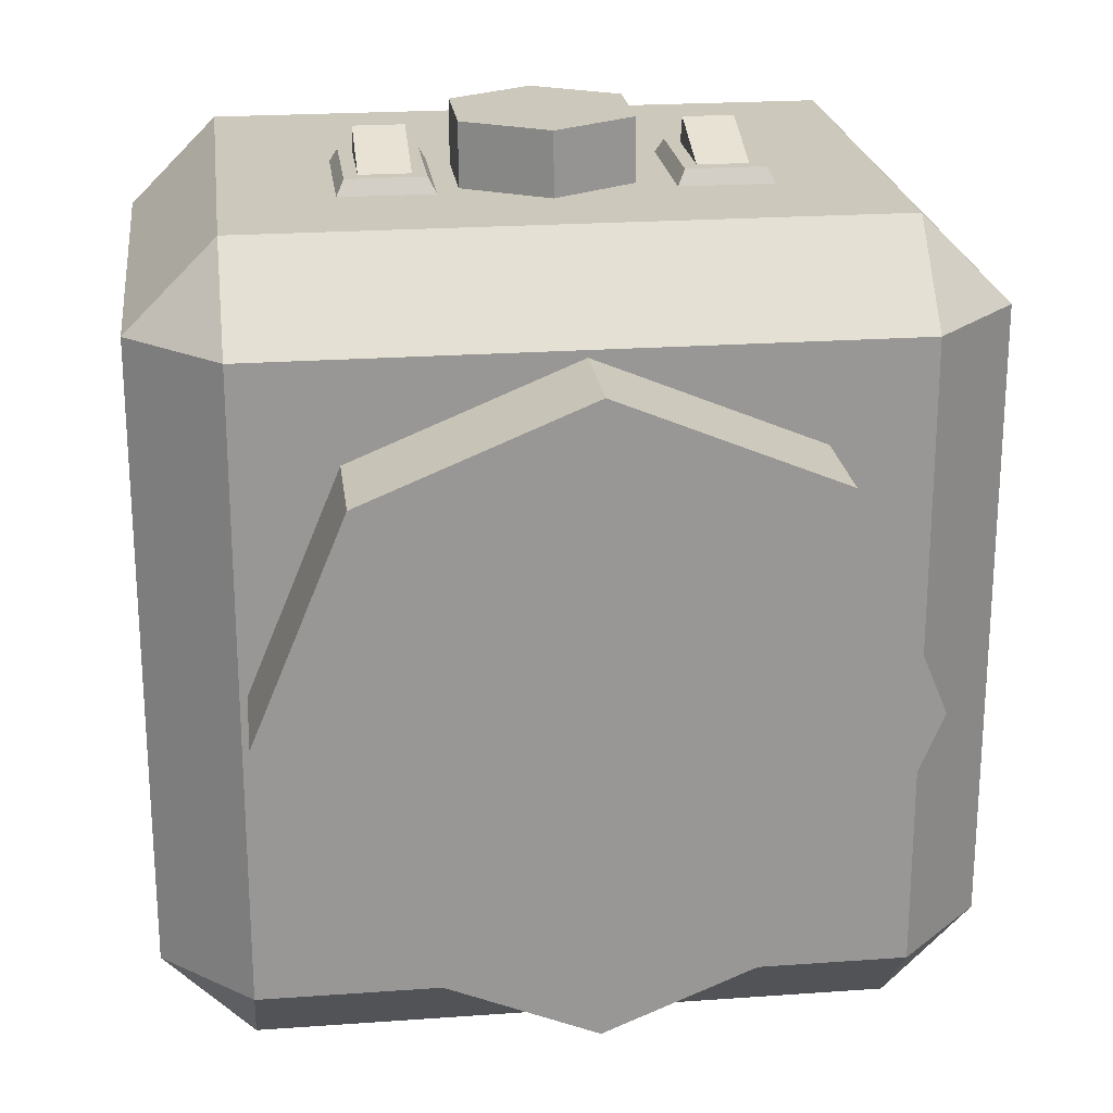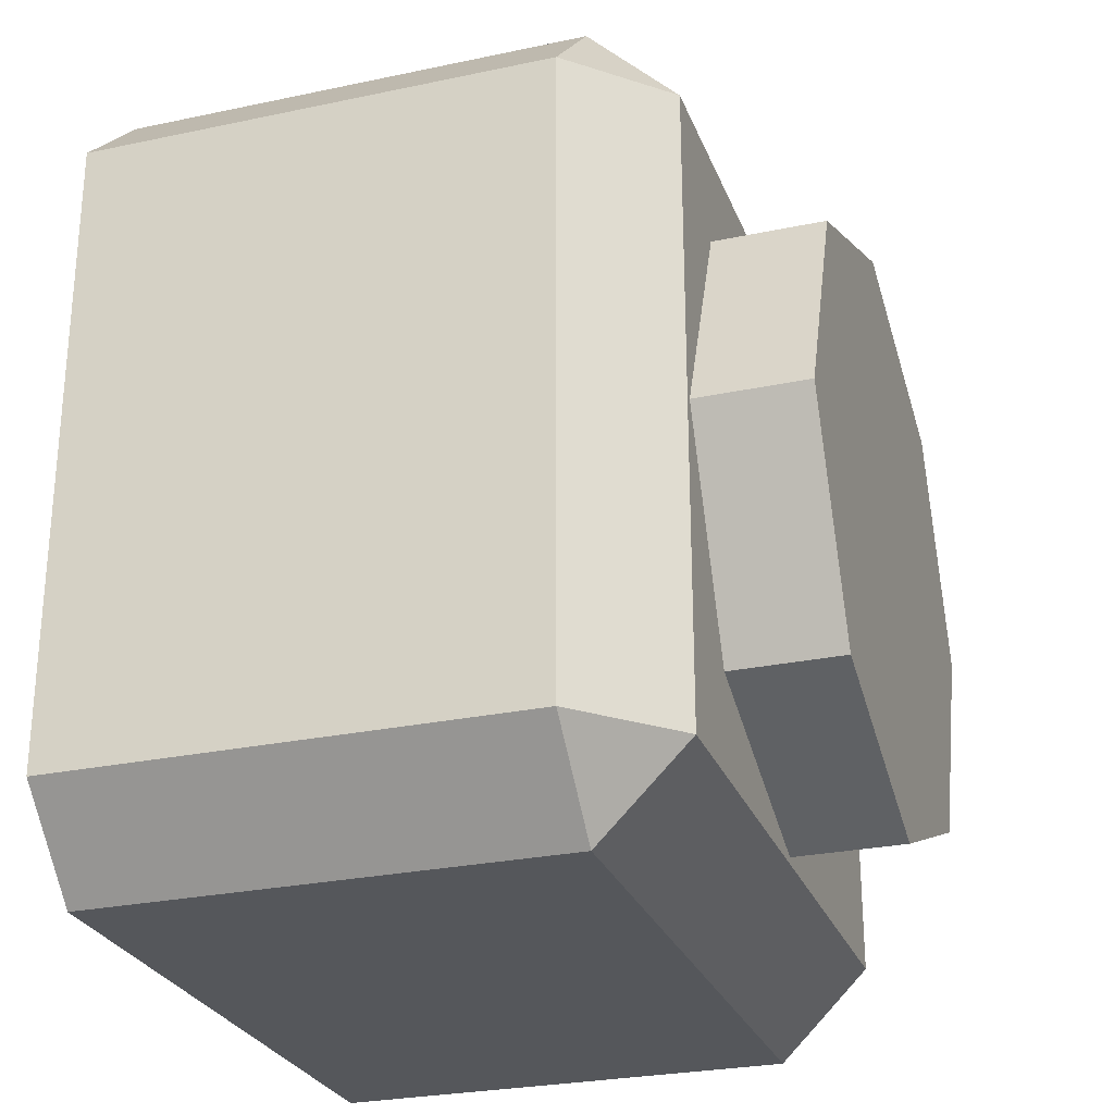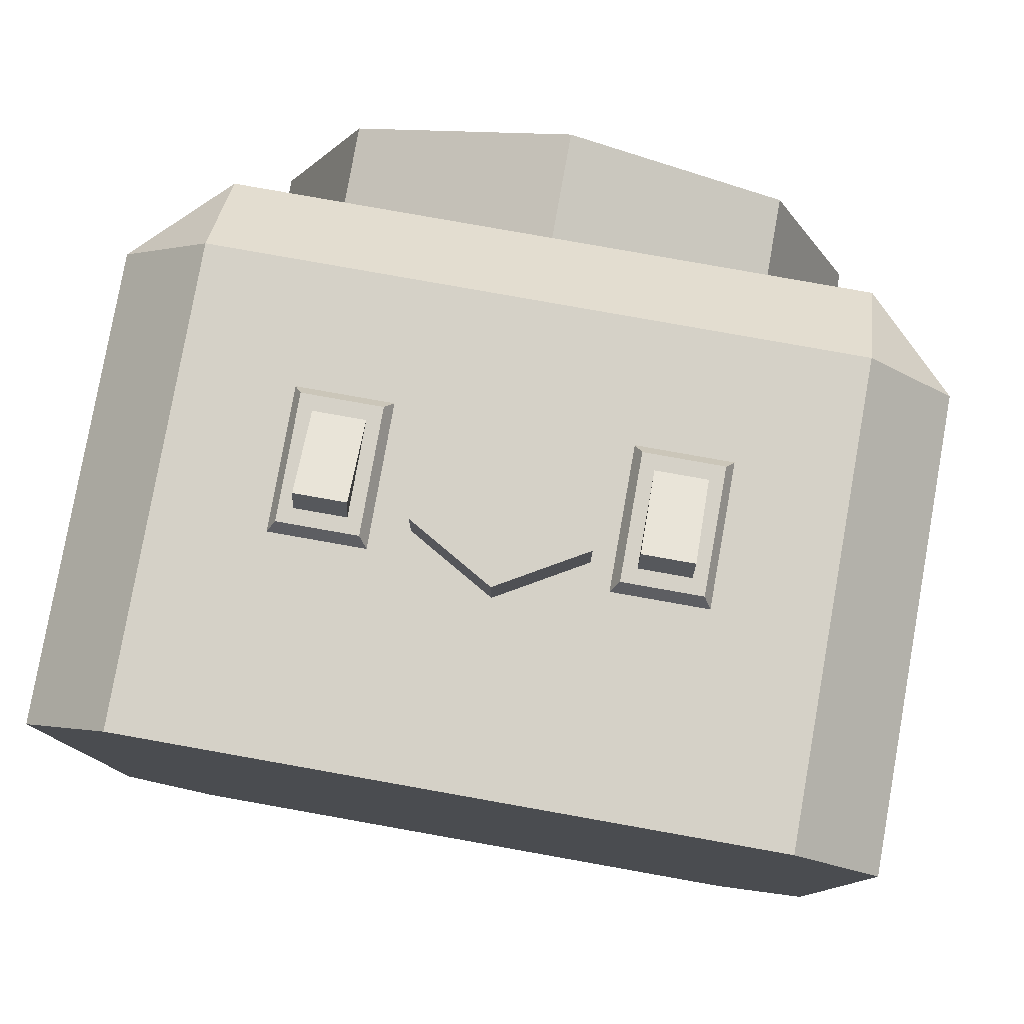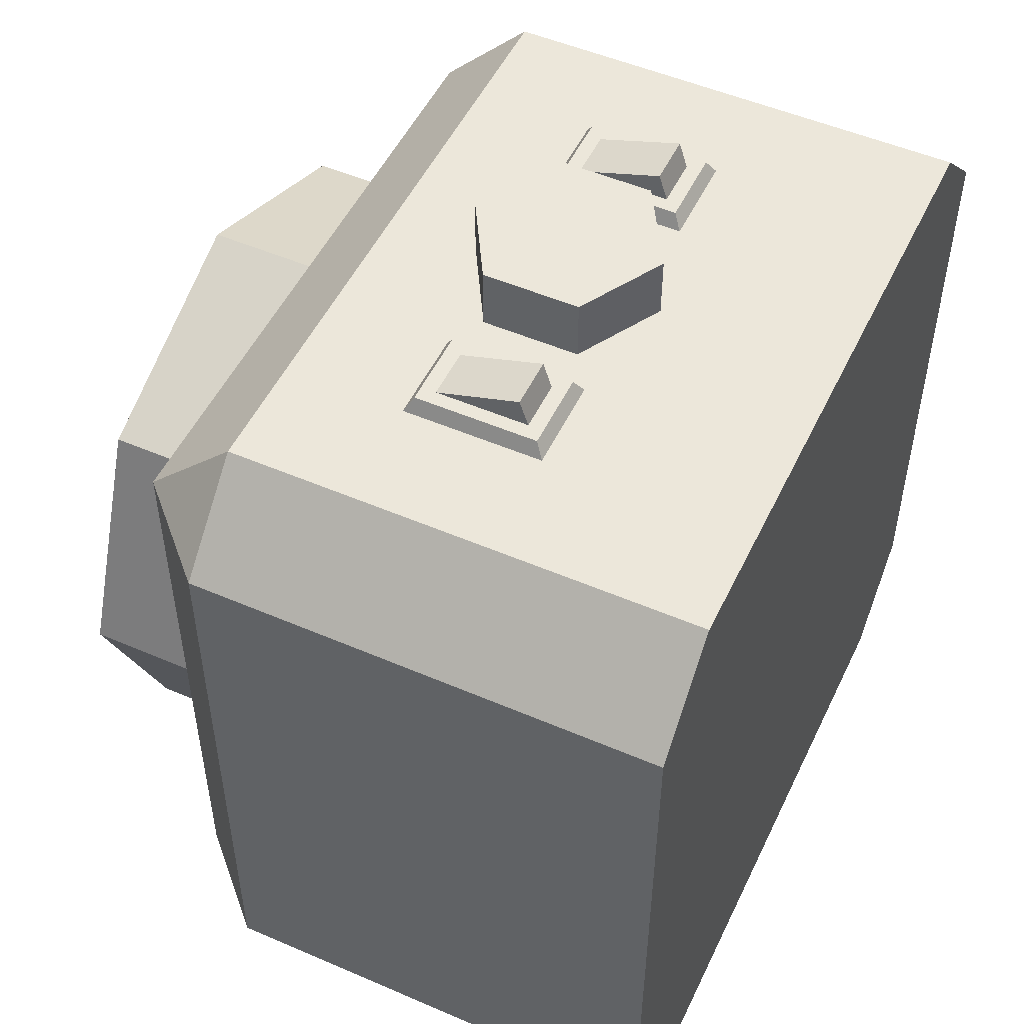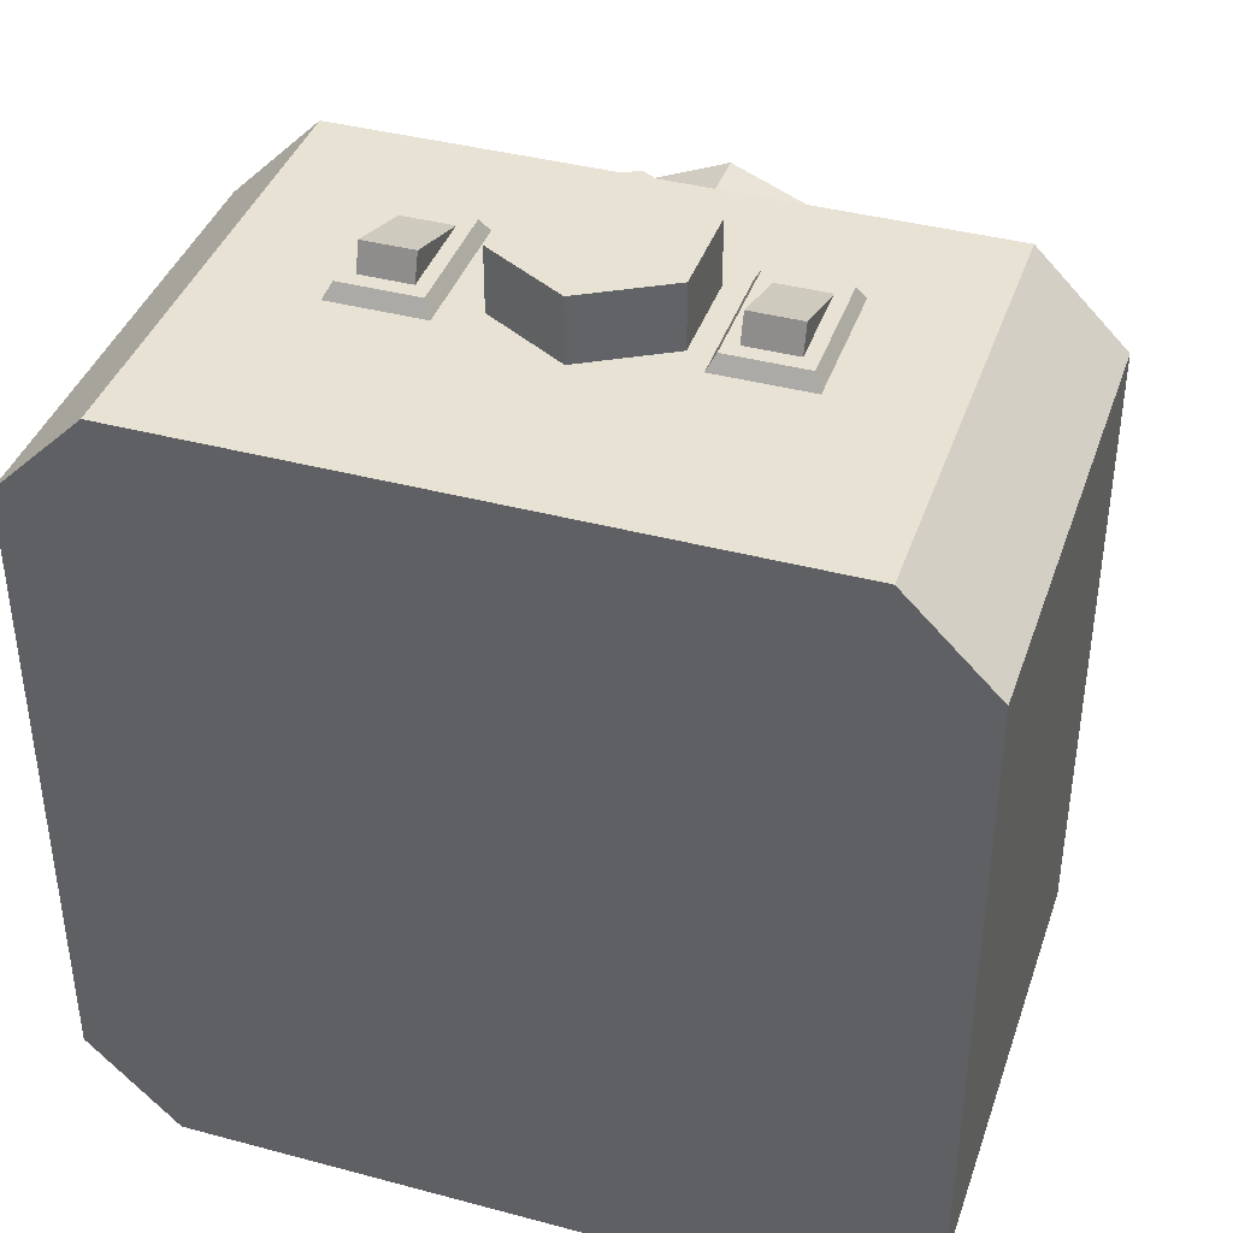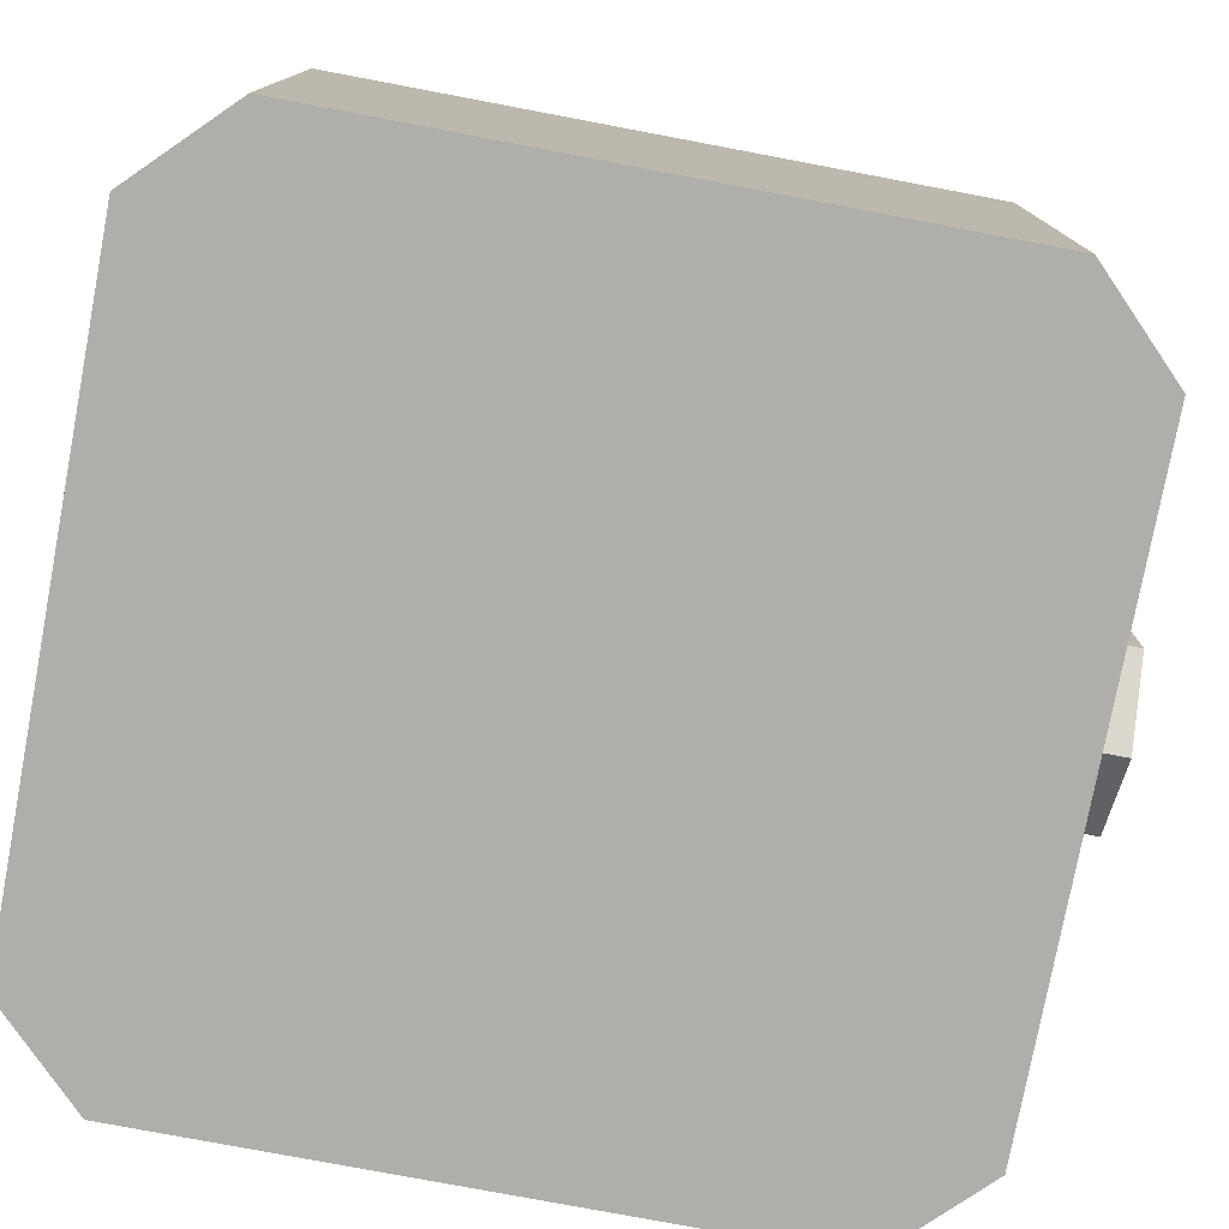
<metadata>
{"format":"obj","ext":"obj","renderer":"f3d","projection":"perspective","resolution":1024,"background":"white","views":[{"elev":22.2,"azim":172.9,"up":"+Z"},{"elev":-26.9,"azim":108.3,"up":"+Z"},{"elev":79.4,"azim":10.1,"up":"+Z"},{"elev":51.3,"azim":-64.9,"up":"+Z"},{"elev":39.7,"azim":18.3,"up":"+Z"},{"elev":-77.6,"azim":-100.7,"up":"+Y"}]}
</metadata>
<code>
g SM_Prop_Blender_01
v 0.05551 0.141 -0.05551
v -2.745e-09 0.141 -0.0785
v -0.05551 0.141 -0.05551
v -0.0785 0.141 0
v -0.05551 0.141 0.05551
v -2.745e-09 0.141 0.0785
v 0.05551 0.141 0.05551
v 0.0785 0.141 0
v 0.05551 0.1689 -0.05551
v -2.745e-09 0.1689 -0.0785
v -0.05551 0.1689 -0.05551
v -0.0785 0.1689 0
v -0.05551 0.1689 0.05551
v -2.745e-09 0.1689 0.0785
v 0.05551 0.1689 0.05551
v 0.0785 0.1689 0
v 3.518e-10 0.1689 1.903e-10
v 0.05242 0.05241 0.1029
v 0.05242 0.08776 0.1029
v 0.0287 0.05241 0.1029
v 0.0287 0.08776 0.1029
v 0.05047 0.05454 0.1066
v 0.05047 0.08563 0.1066
v 0.03065 0.05454 0.1066
v 0.03065 0.08563 0.1066
v 0.04699 0.05834 0.1066
v 0.04699 0.08183 0.1066
v 0.03413 0.05834 0.1066
v 0.03413 0.08183 0.1066
v 0.04699 0.06057 0.1135
v 0.03413 0.06057 0.1135
v -0.05242 0.05241 0.1029
v -0.05242 0.08776 0.1029
v -0.0287 0.05241 0.1029
v -0.0287 0.08776 0.1029
v -0.05047 0.05454 0.1066
v -0.05047 0.08563 0.1066
v -0.03065 0.05454 0.1066
v -0.03065 0.08563 0.1066
v -0.04699 0.05834 0.1066
v -0.04699 0.08183 0.1066
v -0.03413 0.05834 0.1066
v -0.03413 0.08183 0.1066
v -0.04699 0.06057 0.1135
v -0.03413 0.06057 0.1135
v -0.01924 0.08294 0.1013
v -0.01924 0.05844 0.1013
v 0.001972 0.0462 0.1013
v 0.02318 0.05844 0.1013
v 0.02318 0.08294 0.1013
v 0.001972 0.09518 0.1013
v -0.01924 0.08294 0.119
v -0.01924 0.05844 0.119
v 0.001972 0.0462 0.119
v 0.02318 0.05844 0.119
v 0.02318 0.08294 0.119
v 0.001972 0.09518 0.119
v -0.01113 0.07826 0.119
v -0.01113 0.06312 0.119
v 0.001972 0.05556 0.119
v 0.01508 0.06312 0.119
v 0.01508 0.07826 0.119
v 0.001972 0.08582 0.119
v -0.1029 0.1183 0.08029
v -0.08029 0.1183 0.1029
v -0.08029 0.141 0.08029
v 0.08029 0.141 0.08029
v 0.08029 0.1183 0.1029
v 0.1029 0.1183 0.08029
v -0.1029 0.1183 -0.08029
v -0.08029 0.141 -0.08029
v -0.08029 0.1183 -0.1029
v 0.08029 0.1183 -0.1029
v 0.08029 0.141 -0.08029
v 0.1029 0.1183 -0.08029
v -0.1029 0 0.08029
v -0.08029 0 0.1029
v 0.1029 0 0.08029
v 0.08029 0 0.1029
v -0.1029 0 -0.08029
v -0.08029 0 -0.1029
v 0.1029 0 -0.08029
v 0.08029 0 -0.1029
v -0.06029 0.04143 0.1029
v -0.06029 0.09809 0.1029
v 0.06029 0.04143 0.1029
v 0.06029 0.09809 0.1029
v -2.745e-09 0.141 -0.0785
v -2.745e-09 0.1689 -0.0785
v -0.05551 0.141 -0.05551
v -0.05551 0.1689 -0.05551
v -0.0785 0.141 0
v -0.0785 0.1689 0
v -0.05551 0.141 0.05551
v -0.05551 0.1689 0.05551
v -2.745e-09 0.141 0.0785
v -2.745e-09 0.1689 0.0785
v 0.05551 0.141 0.05551
v 0.05551 0.1689 0.05551
v 0.0785 0.141 0
v 0.0785 0.1689 0
v 0.05551 0.1689 -0.05551
v 0.05551 0.141 -0.05551
v 0.05551 0.1689 -0.05551
v -2.745e-09 0.1689 -0.0785
v -0.05551 0.1689 -0.05551
v -0.0785 0.1689 0
v -0.05551 0.1689 0.05551
v -2.745e-09 0.1689 0.0785
v 0.05551 0.1689 0.05551
v 0.0785 0.1689 0
v 0.05242 0.05241 0.1029
v 0.05047 0.05454 0.1066
v 0.0287 0.05241 0.1029
v 0.03065 0.05454 0.1066
v 0.0287 0.08776 0.1029
v 0.05242 0.08776 0.1029
v 0.05047 0.08563 0.1066
v 0.03065 0.08563 0.1066
v 0.05047 0.08563 0.1066
v 0.05047 0.05454 0.1066
v 0.03065 0.05454 0.1066
v 0.03065 0.08563 0.1066
v 0.04699 0.08183 0.1066
v 0.04699 0.05834 0.1066
v 0.04699 0.05834 0.1066
v 0.03413 0.05834 0.1066
v 0.04699 0.06057 0.1135
v 0.03413 0.05834 0.1066
v 0.03413 0.08183 0.1066
v 0.03413 0.06057 0.1135
v 0.03413 0.06057 0.1135
v 0.03413 0.08183 0.1066
v 0.04699 0.08183 0.1066
v 0.04699 0.06057 0.1135
v -0.05242 0.05241 0.1029
v -0.05047 0.05454 0.1066
v -0.0287 0.05241 0.1029
v -0.03065 0.05454 0.1066
v -0.0287 0.08776 0.1029
v -0.03065 0.08563 0.1066
v -0.05047 0.08563 0.1066
v -0.05242 0.08776 0.1029
v -0.05047 0.08563 0.1066
v -0.05047 0.05454 0.1066
v -0.03065 0.05454 0.1066
v -0.03065 0.08563 0.1066
v -0.04699 0.08183 0.1066
v -0.04699 0.05834 0.1066
v -0.04699 0.05834 0.1066
v -0.04699 0.06057 0.1135
v -0.03413 0.05834 0.1066
v -0.03413 0.05834 0.1066
v -0.03413 0.06057 0.1135
v -0.03413 0.08183 0.1066
v -0.03413 0.06057 0.1135
v -0.04699 0.06057 0.1135
v -0.04699 0.08183 0.1066
v -0.03413 0.08183 0.1066
v -0.01924 0.05844 0.1013
v -0.01924 0.05844 0.119
v 0.001972 0.0462 0.1013
v 0.001972 0.0462 0.119
v 0.02318 0.05844 0.1013
v 0.02318 0.05844 0.119
v 0.02318 0.08294 0.1013
v 0.02318 0.08294 0.119
v 0.001972 0.09518 0.1013
v 0.001972 0.09518 0.119
v -0.01924 0.08294 0.119
v -0.01924 0.08294 0.1013
v -0.01924 0.08294 0.119
v -0.01924 0.05844 0.119
v 0.001972 0.05556 0.119
v 0.001972 0.0462 0.119
v 0.01508 0.06312 0.119
v 0.02318 0.05844 0.119
v 0.01508 0.07826 0.119
v 0.02318 0.08294 0.119
v 0.001972 0.08582 0.119
v 0.001972 0.09518 0.119
v -0.01113 0.07826 0.119
v -0.01113 0.06312 0.119
v -0.08029 0 0.1029
v -0.1029 0 0.08029
v -0.1029 0.1183 0.08029
v -0.08029 0.141 0.08029
v -0.08029 0.1183 0.1029
v 0.08029 0.141 0.08029
v 0.1029 0.1183 0.08029
v 0.1029 0 0.08029
v 0.08029 0 0.1029
v 0.08029 0.1183 0.1029
v -0.1029 0.1183 -0.08029
v -0.08029 0.1183 -0.1029
v 0.08029 0.141 -0.08029
v -0.08029 0.141 -0.08029
v 0.08029 0.1183 -0.1029
v 0.1029 0.1183 -0.08029
v -0.08029 0.141 0.08029
v -0.08029 0.141 -0.08029
v 0.08029 0.141 -0.08029
v 0.08029 0.141 0.08029
v -0.08029 0.1183 -0.1029
v -0.08029 0 -0.1029
v 0.08029 0 -0.1029
v 0.08029 0.1183 -0.1029
v 0.1029 0.1183 0.08029
v 0.1029 0.1183 -0.08029
v 0.1029 0 -0.08029
v 0.1029 0 0.08029
v -0.1029 0.1183 -0.08029
v -0.1029 0.1183 0.08029
v -0.1029 0 0.08029
v -0.1029 0 -0.08029
v -0.1029 0.1183 0.08029
v -0.08029 0.141 0.08029
v -0.08029 0.1183 0.1029
v 0.08029 0.141 0.08029
v 0.1029 0.1183 0.08029
v 0.08029 0.1183 0.1029
v -0.1029 0.1183 -0.08029
v -0.08029 0.1183 -0.1029
v -0.08029 0.141 -0.08029
v 0.08029 0.1183 -0.1029
v 0.1029 0.1183 -0.08029
v 0.08029 0.141 -0.08029
v -0.08029 0.1183 0.1029
v -0.06029 0.09809 0.1029
v -0.06029 0.04143 0.1029
v -0.08029 0 0.1029
v 0.06029 0.04143 0.1029
v 0.08029 0 0.1029
v 0.06029 0.09809 0.1029
v 0.08029 0.1183 0.1029
v -0.1029 0 -0.08029
v 0.1029 0 -0.08029
v 0.08029 0 -0.1029
v -0.08029 0 -0.1029
g SM_Prop_Blender_01_0
f 30 125 124
f 131 130 129
f 149 44 148
f 155 154 153
f 218 217 216
f 221 220 219
f 224 223 222
f 227 226 225
f 10 9 1
f 2 10 1
f 11 89 88
f 3 11 88
f 12 91 90
f 4 12 90
f 13 93 92
f 5 13 92
f 14 95 94
f 6 14 94
f 15 97 96
f 7 15 96
f 16 99 98
f 8 16 98
f 102 101 100
f 103 102 100
f 22 18 19
f 23 22 19
f 24 20 112
f 113 24 112
f 25 21 114
f 115 25 114
f 118 117 116
f 119 118 116
f 31 127 126
f 128 31 126
f 134 133 132
f 135 134 132
f 36 37 33
f 32 36 33
f 38 137 136
f 34 38 136
f 39 139 138
f 35 39 138
f 142 141 140
f 143 142 140
f 45 151 150
f 152 45 150
f 158 157 156
f 159 158 156
f 53 52 46
f 47 53 46
f 54 161 160
f 48 54 160
f 55 163 162
f 49 55 162
f 56 165 164
f 50 56 164
f 57 167 166
f 51 57 166
f 170 169 168
f 171 170 168
f 61 62 63
f 60 61 63
f 60 63 182
f 183 60 182
f 79 77 76
f 78 79 76
f 78 76 236
f 237 78 236
f 238 237 236
f 239 238 236
f 71 70 64
f 66 71 64
f 185 184 65
f 186 185 65
f 68 67 187
f 188 68 187
f 75 74 189
f 69 75 189
f 192 191 190
f 193 192 190
f 81 80 194
f 72 81 194
f 196 73 195
f 197 196 195
f 82 83 198
f 199 82 198
f 86 87 85
f 84 86 85
f 202 201 200
f 203 202 200
f 206 205 204
f 207 206 204
f 210 209 208
f 211 210 208
f 214 213 212
f 215 214 212
f 105 17 104
f 104 17 111
f 106 17 105
f 111 17 110
f 107 17 106
f 110 17 109
f 108 17 107
f 109 17 108
f 26 121 120
f 27 26 120
f 26 28 121
f 27 120 123
f 28 122 121
f 29 27 123
f 29 123 122
f 28 29 122
f 40 41 144
f 145 40 144
f 144 41 147
f 42 40 145
f 41 43 147
f 146 42 145
f 147 43 146
f 43 42 146
f 59 58 172
f 173 59 172
f 172 58 181
f 174 59 173
f 58 180 181
f 175 174 173
f 181 180 179
f 176 174 175
f 180 178 179
f 177 176 175
f 179 178 177
f 178 176 177
f 230 229 228
f 231 230 228
f 228 229 235
f 232 230 231
f 229 234 235
f 233 232 231
f 235 234 233
f 234 232 233

</code>
